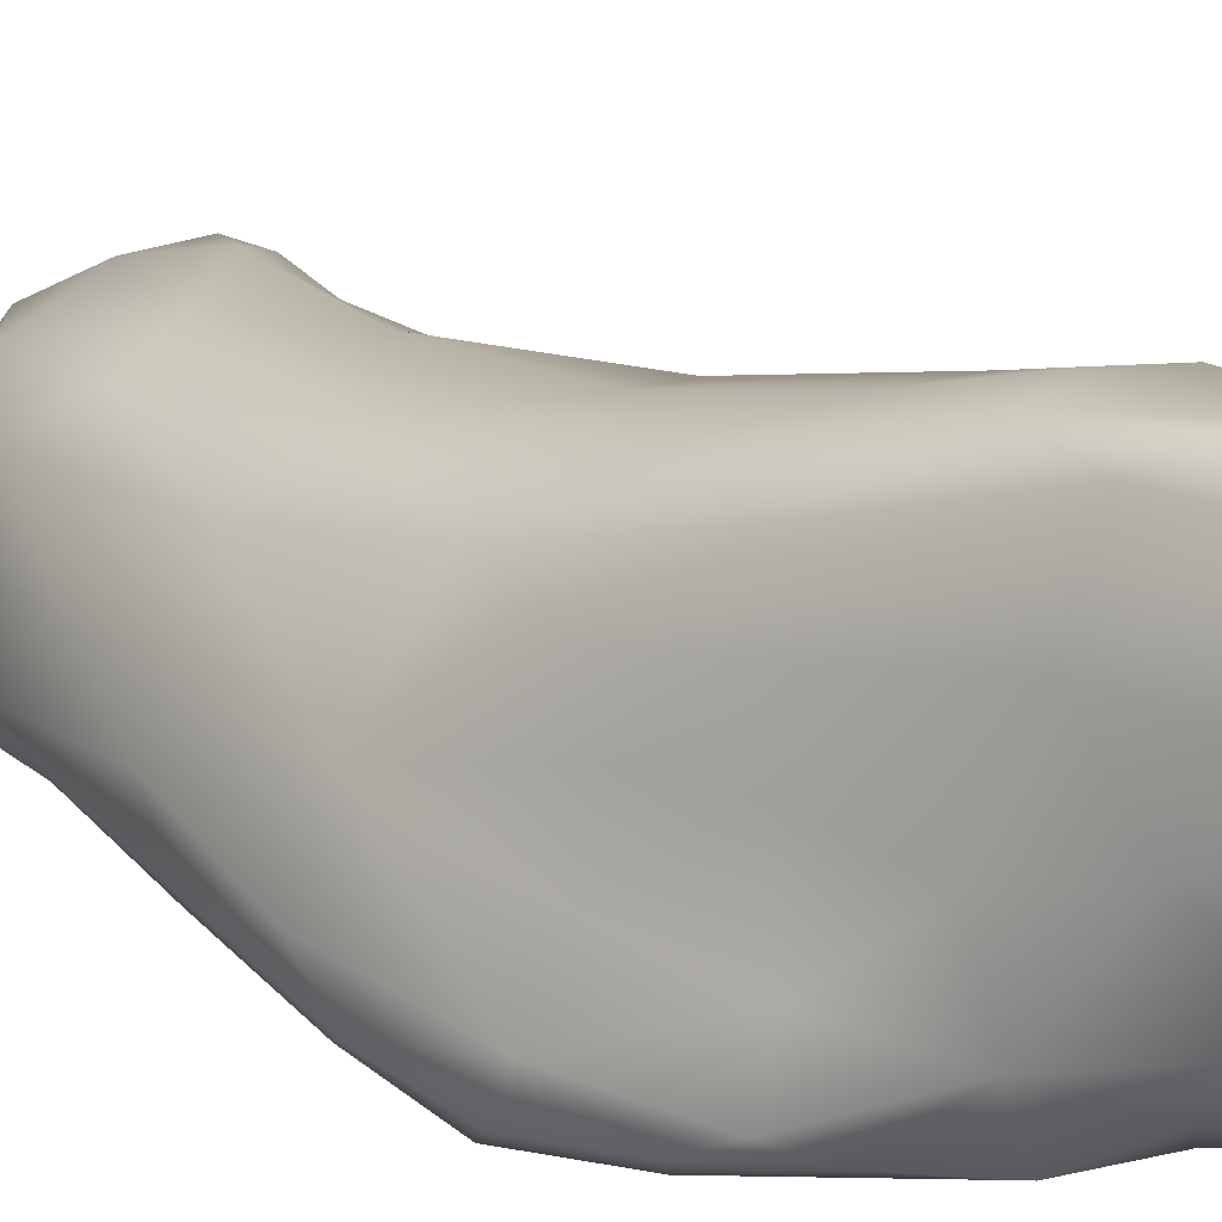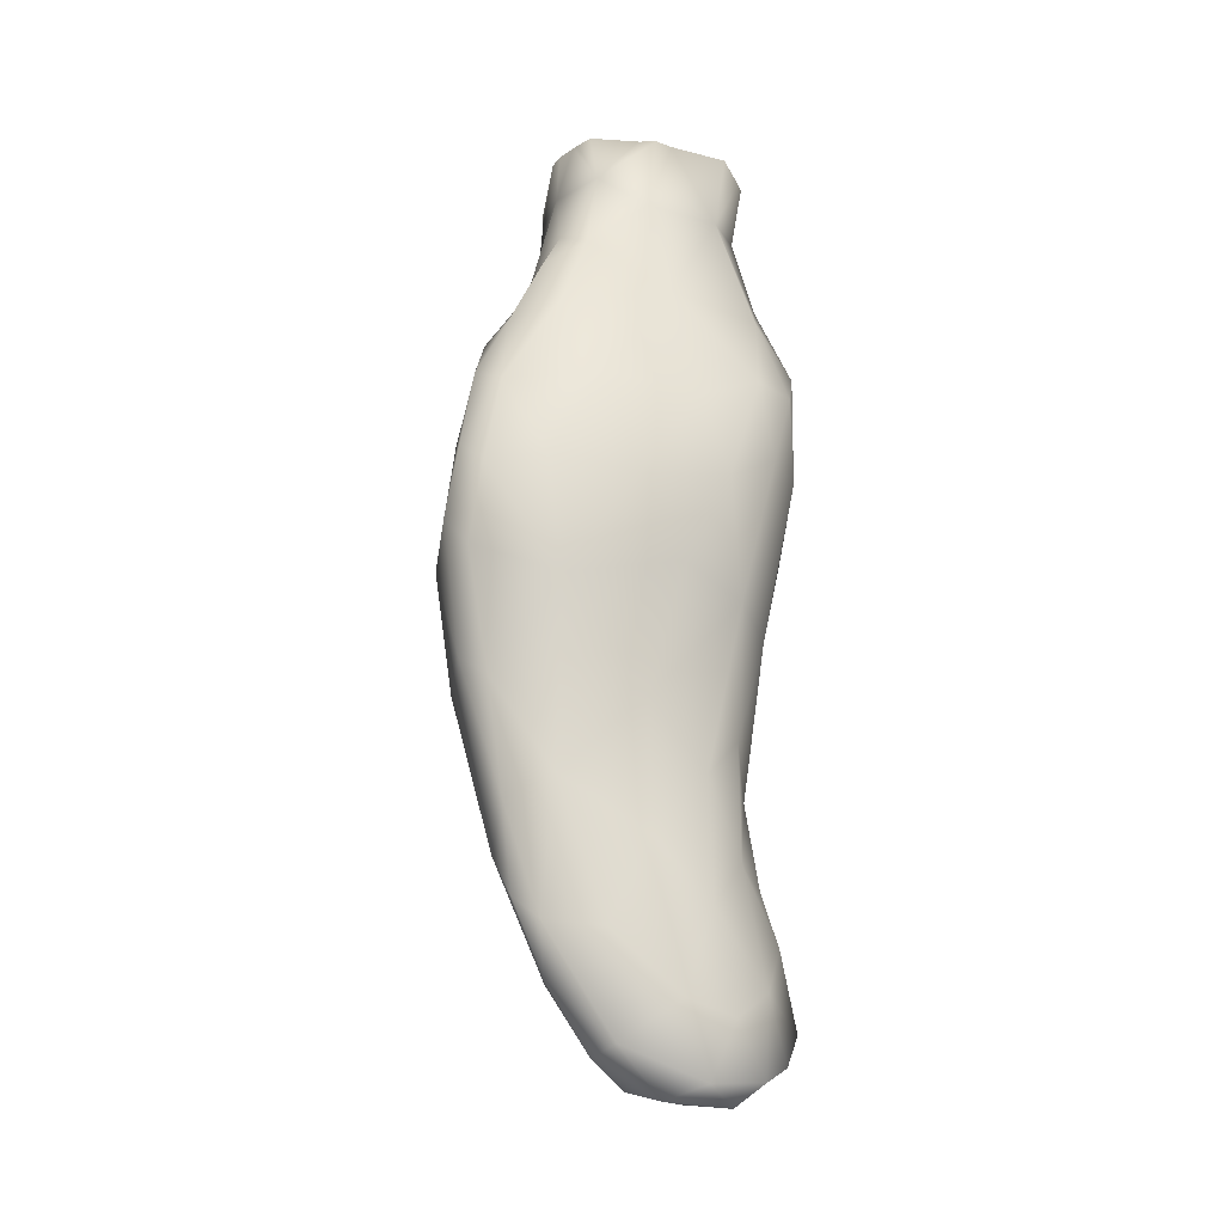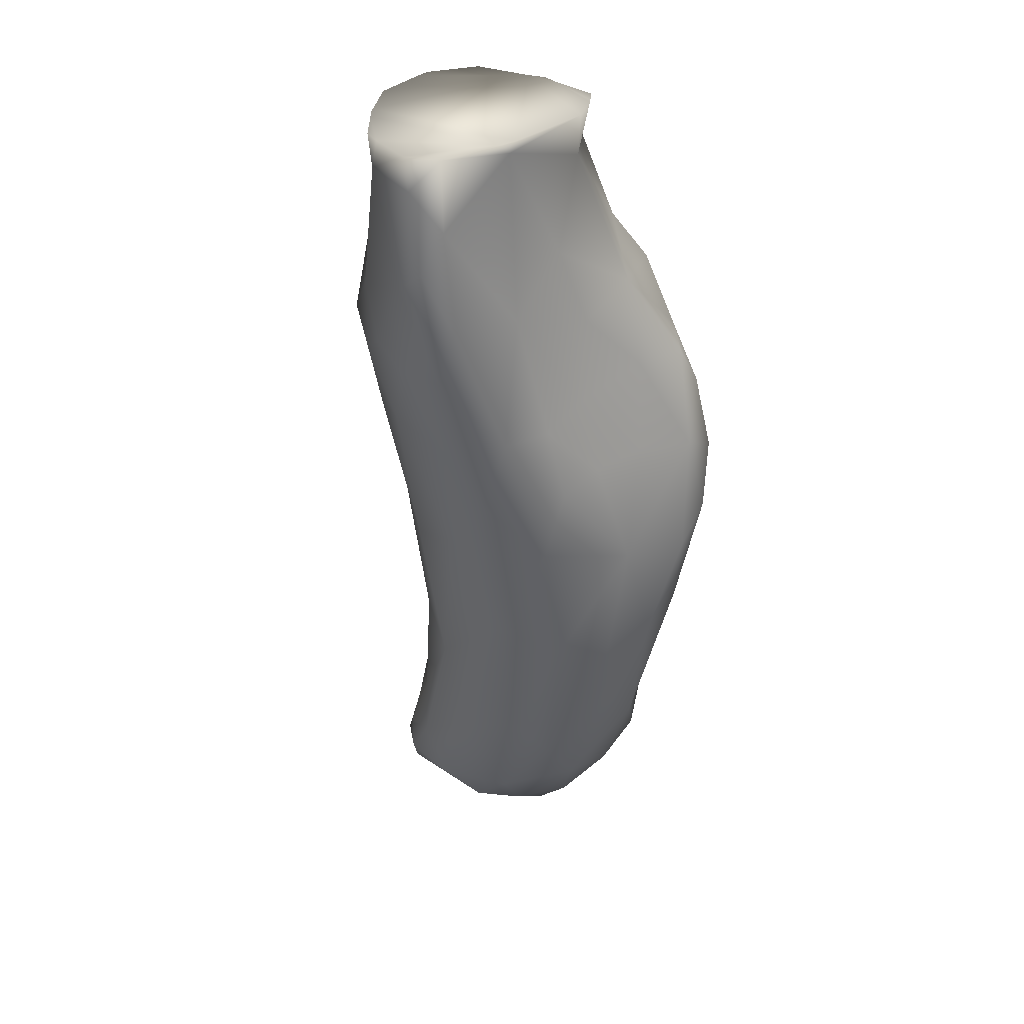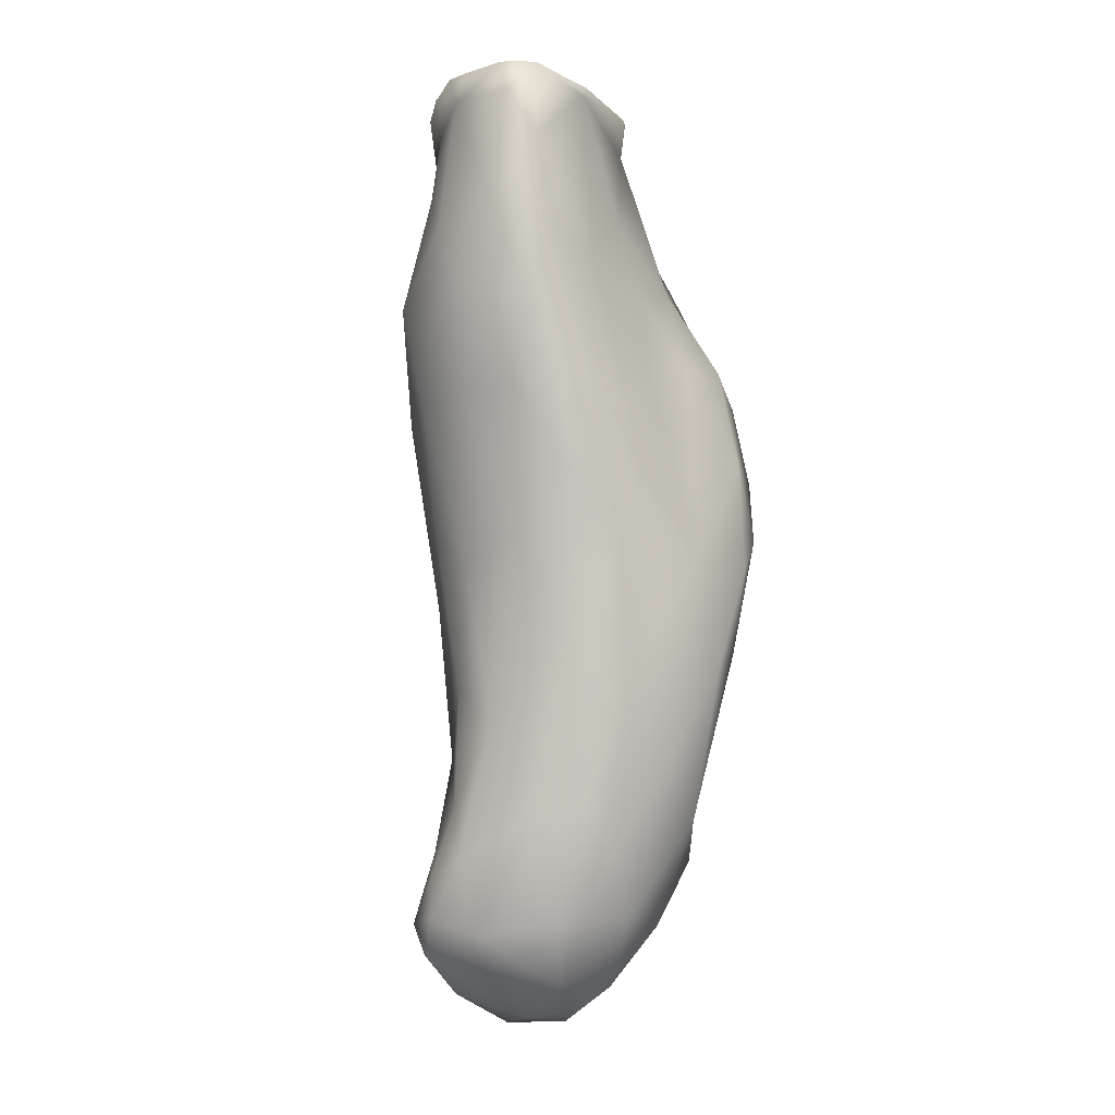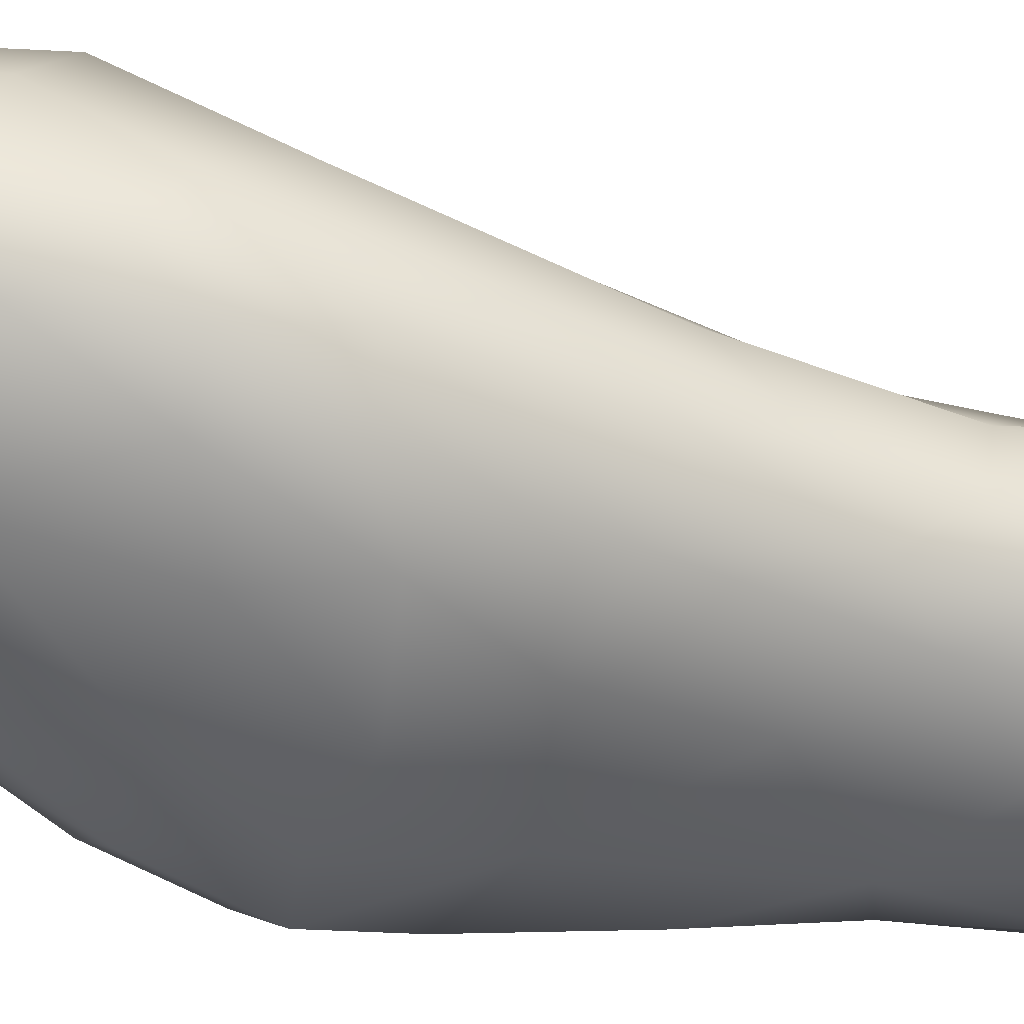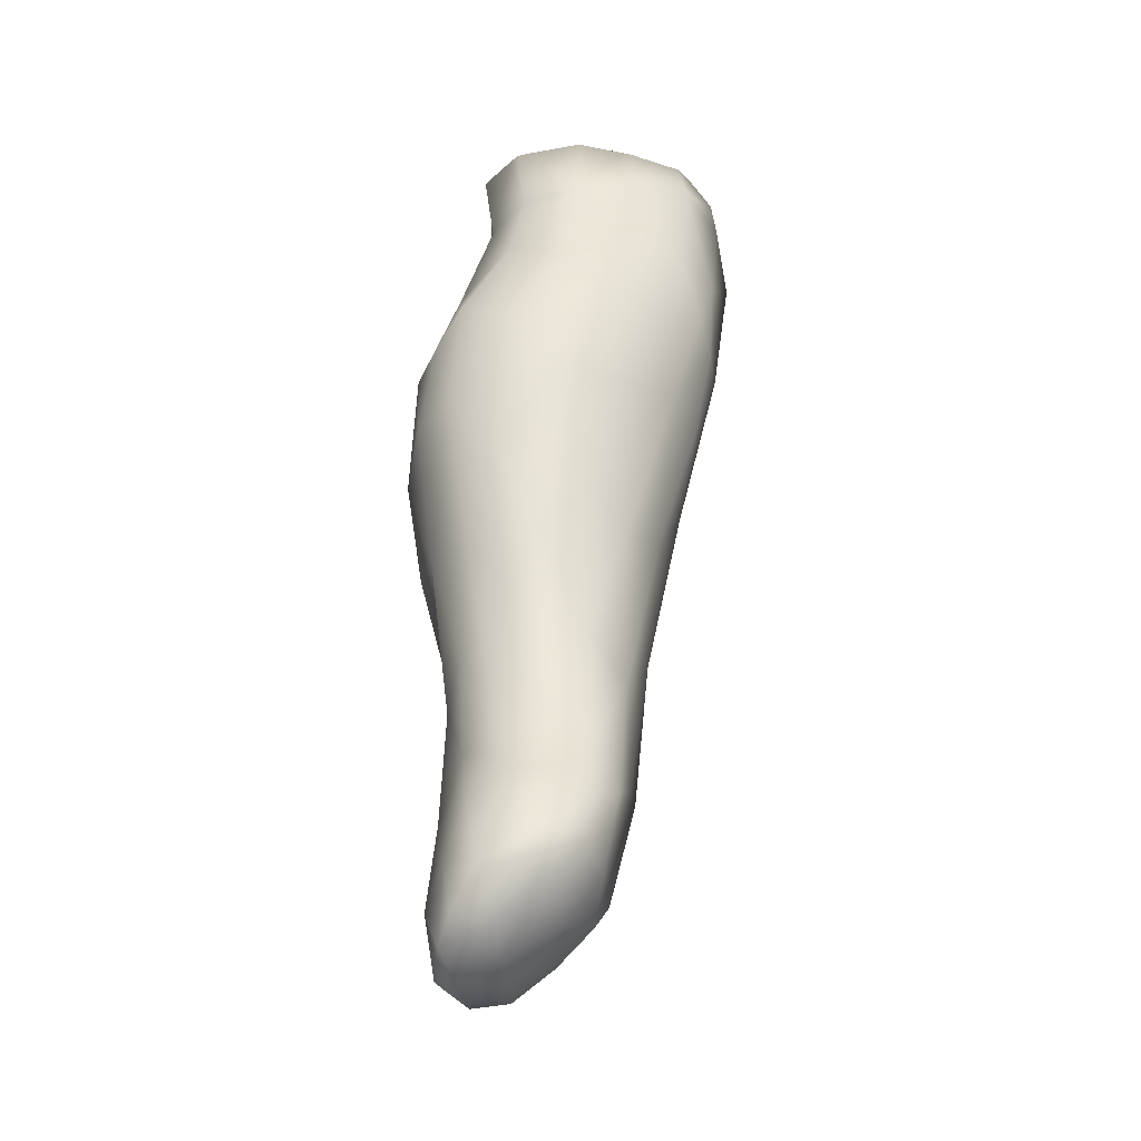
<metadata>
{"format":"obj","ext":"obj","renderer":"f3d","projection":"perspective","resolution":1024,"background":"white","views":[{"elev":21.1,"azim":-45.4,"up":"+Y"},{"elev":-23.4,"azim":-9.3,"up":"+Z"},{"elev":32.9,"azim":-138.3,"up":"+Z"},{"elev":-9.6,"azim":-155.9,"up":"+Z"},{"elev":-45.1,"azim":71.8,"up":"+Y"},{"elev":-35.8,"azim":108.8,"up":"+Z"}]}
</metadata>
<code>
o 63
v 6.524 5.61 4.728
v 6.587 5.62 4.726
v 6.561 5.59 4.74
v 6.616 5.615 4.748
v 6.549 5.654 4.734
v 6.496 5.639 4.741
v 6.623 5.671 4.757
v 6.639 5.634 4.765
v 6.481 5.587 4.771
v 6.538 5.571 4.809
v 6.465 5.627 4.766
v 6.497 5.682 4.768
v 6.657 5.665 4.801
v 6.565 5.714 4.774
v 6.413 5.578 4.874
v 6.471 5.571 4.867
v 6.586 5.588 4.797
v 6.621 5.618 4.827
v 6.523 5.728 4.79
v 6.479 5.728 4.83
v 6.627 5.732 4.798
v 6.647 5.699 4.798
v 6.42 5.603 4.829
v 6.429 5.66 4.836
v 6.561 5.75 4.82
v 6.639 5.647 4.873
v 6.422 5.71 4.904
v 6.646 5.725 4.831
v 6.612 5.753 4.835
v 6.509 5.572 4.952
v 6.568 5.59 4.895
v 6.39 5.59 4.896
v 6.375 5.614 4.938
v 6.635 5.69 4.9
v 6.572 5.769 4.893
v 6.377 5.674 4.998
v 6.446 5.745 4.952
v 6.505 5.758 4.933
v 6.612 5.753 4.878
v 6.624 5.656 4.928
v 6.618 5.733 4.903
v 6.601 5.626 4.945
v 6.586 5.752 4.949
v 6.425 5.568 5.002
v 6.38 5.585 4.982
v 6.337 5.635 5.093
v 6.609 5.713 5.002
v 6.611 5.656 5.011
v 6.537 5.768 5.035
v 6.565 5.594 5.016
v 6.395 5.727 5.076
v 6.507 5.572 5.079
v 6.586 5.743 5.069
v 6.452 5.764 5.104
v 6.362 5.565 5.088
v 6.599 5.619 5.059
v 6.338 5.587 5.112
v 6.623 5.676 5.114
v 6.627 5.711 5.162
v 6.563 5.779 5.198
v 6.425 5.538 5.18
v 6.598 5.583 5.181
v 6.63 5.636 5.165
v 6.61 5.75 5.225
v 6.341 5.548 5.207
v 6.537 5.547 5.203
v 6.317 5.606 5.202
v 6.391 5.757 5.229
v 6.499 5.793 5.219
v 6.346 5.668 5.205
v 6.655 5.671 5.26
v 6.319 5.567 5.237
v 6.442 5.8 5.29
v 6.543 5.827 5.375
v 6.35 5.526 5.28
v 6.492 5.521 5.275
v 6.661 5.622 5.328
v 6.649 5.737 5.358
v 6.407 5.521 5.29
v 6.582 5.546 5.293
v 6.33 5.585 5.321
v 6.631 5.576 5.327
v 6.358 5.639 5.324
v 6.37 5.697 5.322
v 6.413 5.798 5.378
v 6.607 5.787 5.356
v 6.484 5.833 5.369
v 6.462 5.529 5.383
v 6.33 5.547 5.305
v 6.381 5.738 5.302
v 6.456 5.85 5.457
v 6.366 5.539 5.372
v 6.553 5.54 5.373
v 6.616 5.567 5.405
v 6.343 5.56 5.387
v 6.391 5.699 5.4
v 6.396 5.748 5.379
v 6.654 5.601 5.409
v 6.373 5.625 5.422
v 6.673 5.683 5.421
v 6.666 5.634 5.448
v 6.629 5.798 5.472
v 6.422 5.552 5.47
v 6.533 5.574 5.503
v 6.353 5.579 5.426
v 6.44 5.844 5.519
v 6.58 5.83 5.451
v 6.502 5.858 5.458
v 6.374 5.567 5.449
v 6.4 5.684 5.486
v 6.42 5.772 5.512
v 6.535 5.858 5.484
v 6.626 5.616 5.499
v 6.65 5.743 5.507
v 6.407 5.576 5.522
v 6.452 5.587 5.56
v 6.398 5.619 5.512
v 6.562 5.847 5.539
v 6.64 5.677 5.55
v 6.418 5.709 5.568
v 6.591 5.808 5.584
v 6.458 5.87 5.586
v 6.497 5.863 5.556
v 6.429 5.61 5.576
v 6.448 5.848 5.626
v 6.466 5.617 5.656
v 6.517 5.607 5.622
v 6.432 5.666 5.657
v 6.592 5.637 5.627
v 6.617 5.745 5.639
v 6.541 5.85 5.669
v 6.62 5.684 5.634
v 6.431 5.77 5.689
v 6.583 5.803 5.654
v 6.475 5.866 5.667
v 6.544 5.615 5.7
v 6.624 5.668 5.7
v 6.602 5.63 5.7
v 6.629 5.694 5.7
v 6.624 5.75 5.7
v 6.596 5.792 5.7
v 6.581 5.811 5.7
v 6.552 5.844 5.7
v 6.532 5.851 5.7
v 6.63 5.679 5.7
v 6.434 5.779 5.7
v 6.43 5.762 5.7
v 6.431 5.77 5.7
v 6.591 5.8 5.7
v 6.469 5.861 5.7
v 6.485 5.864 5.7
v 6.45 5.847 5.7
v 6.508 5.611 5.7
v 6.459 5.613 5.7
v 6.448 5.628 5.7
v 6.526 5.608 5.7
v 6.444 5.634 5.7
v 6.433 5.651 5.7
v 6.428 5.667 5.7
f 1 2 3
f 3 2 4
f 5 1 6
f 2 1 5
f 4 2 7
f 7 2 5
f 7 8 4
f 9 3 10
f 3 9 1
f 11 1 9
f 6 1 11
f 12 6 11
f 12 5 6
f 7 13 8
f 5 12 14
f 7 5 14
f 15 9 16
f 9 10 16
f 3 17 10
f 3 4 17
f 4 18 17
f 4 8 18
f 19 12 20
f 21 22 7
f 14 12 19
f 14 21 7
f 9 15 23
f 9 23 11
f 18 8 13
f 23 24 11
f 12 11 24
f 20 12 24
f 13 7 22
f 25 14 19
f 21 14 25
f 18 13 26
f 27 20 24
f 13 22 28
f 21 28 22
f 25 19 20
f 25 29 21
f 10 30 16
f 17 31 10
f 23 15 32
f 17 18 31
f 24 23 33
f 34 26 13
f 34 13 28
f 29 28 21
f 29 25 35
f 33 23 32
f 36 24 33
f 24 36 27
f 27 37 20
f 25 20 38
f 20 37 38
f 39 28 29
f 25 38 35
f 29 35 39
f 10 31 30
f 40 26 34
f 39 41 28
f 42 31 18
f 26 42 18
f 34 28 41
f 43 39 35
f 16 30 44
f 32 45 33
f 33 46 36
f 41 47 34
f 16 44 15
f 40 42 26
f 40 34 48
f 34 47 48
f 41 43 47
f 41 39 43
f 35 38 49
f 32 15 45
f 15 44 45
f 50 30 31
f 42 50 31
f 27 51 37
f 35 49 43
f 30 52 44
f 50 52 30
f 42 40 48
f 27 36 51
f 43 53 47
f 38 37 54
f 45 44 55
f 42 56 50
f 33 57 46
f 37 51 54
f 43 49 53
f 38 54 49
f 33 45 57
f 48 56 42
f 48 47 58
f 58 47 59
f 47 53 59
f 53 49 60
f 44 61 55
f 45 55 57
f 44 52 61
f 50 62 52
f 62 50 56
f 56 63 62
f 63 56 48
f 63 48 58
f 53 64 59
f 53 60 64
f 55 65 57
f 52 62 66
f 57 67 46
f 51 68 54
f 49 69 60
f 52 66 61
f 70 46 67
f 46 70 36
f 71 58 59
f 49 54 69
f 65 55 61
f 65 72 57
f 57 72 67
f 51 36 70
f 63 58 71
f 54 68 73
f 54 73 69
f 60 69 74
f 61 75 65
f 76 61 66
f 62 63 77
f 63 71 77
f 71 59 78
f 51 70 68
f 59 64 78
f 61 79 75
f 76 79 61
f 66 80 76
f 66 62 80
f 72 81 67
f 77 82 62
f 81 83 70
f 81 70 67
f 83 84 70
f 68 85 73
f 86 60 74
f 73 87 69
f 76 88 79
f 89 72 65
f 89 81 72
f 82 80 62
f 84 90 70
f 68 70 90
f 64 60 86
f 73 91 87
f 65 75 89
f 79 88 92
f 76 93 88
f 76 80 93
f 68 90 85
f 78 64 86
f 69 87 74
f 75 92 89
f 79 92 75
f 80 94 93
f 82 94 80
f 89 95 81
f 83 96 84
f 84 97 90
f 73 85 91
f 82 77 98
f 83 99 96
f 83 81 99
f 77 71 100
f 96 97 84
f 95 89 92
f 94 82 98
f 98 77 101
f 71 78 100
f 78 86 102
f 92 88 103
f 93 104 88
f 105 99 81
f 101 77 100
f 97 85 90
f 91 85 106
f 107 86 74
f 91 108 87
f 74 87 108
f 92 109 95
f 92 103 109
f 88 104 103
f 93 94 104
f 81 95 105
f 99 110 96
f 96 111 97
f 97 111 85
f 107 102 86
f 74 112 107
f 74 108 112
f 94 113 104
f 105 95 109
f 113 94 98
f 110 111 96
f 100 78 114
f 102 114 78
f 85 111 106
f 115 109 103
f 104 116 103
f 117 105 109
f 99 105 117
f 98 101 113
f 99 117 110
f 112 118 107
f 109 115 117
f 119 113 101
f 101 100 119
f 100 114 119
f 110 120 111
f 121 114 102
f 118 102 107
f 122 91 106
f 91 122 123
f 91 123 108
f 116 115 103
f 120 110 117
f 121 102 118
f 117 115 124
f 116 124 115
f 111 125 106
f 106 125 122
f 123 112 108
f 118 112 123
f 126 124 116
f 127 126 116
f 104 127 116
f 124 128 117
f 117 128 120
f 113 119 129
f 130 119 114
f 114 121 130
f 131 121 118
f 104 129 127
f 113 129 104
f 126 128 124
f 119 132 129
f 132 119 130
f 120 133 111
f 130 121 134
f 121 131 134
f 131 118 123
f 128 133 120
f 111 133 125
f 122 125 135
f 123 122 135
f 123 135 131
f 139 130 140
f 141 134 149
f 136 129 138
f 157 158 128
f 141 147 136
f 158 159 128
f 143 142 131
f 143 131 144
f 147 148 133
f 126 157 128
f 126 154 155
f 156 126 127
f 126 153 154
f 152 135 125
f 135 150 151
f 159 133 128
f 133 152 125
f 133 148 146
f 151 131 135
f 142 134 131
f 130 141 140
f 132 139 145
f 132 137 129
f 129 137 138
f 136 127 129
f 141 130 134
f 141 149 142
f 142 143 144
f 144 151 146
f 151 150 152
f 146 151 152
f 146 148 147
f 147 159 136
f 159 158 157
f 153 159 157
f 157 155 153
f 155 154 153
f 153 156 136
f 136 138 137
f 137 145 139
f 139 140 136
f 140 141 136
f 141 142 147
f 142 144 146
f 146 147 142
f 159 153 136
f 136 137 139
f 126 155 157
f 156 153 126
f 152 150 135
f 159 147 133
f 133 146 152
f 151 144 131
f 142 149 134
f 132 130 139
f 132 145 137
f 136 156 127

</code>
